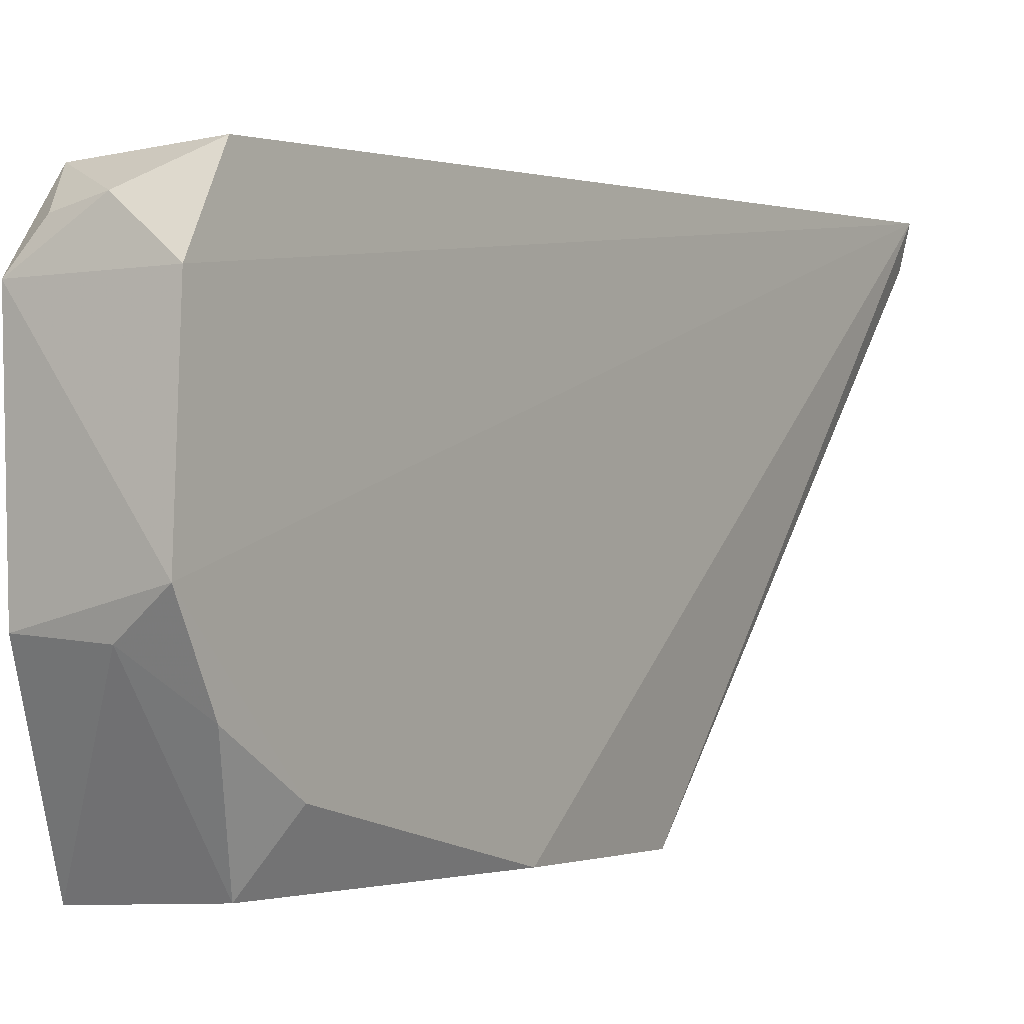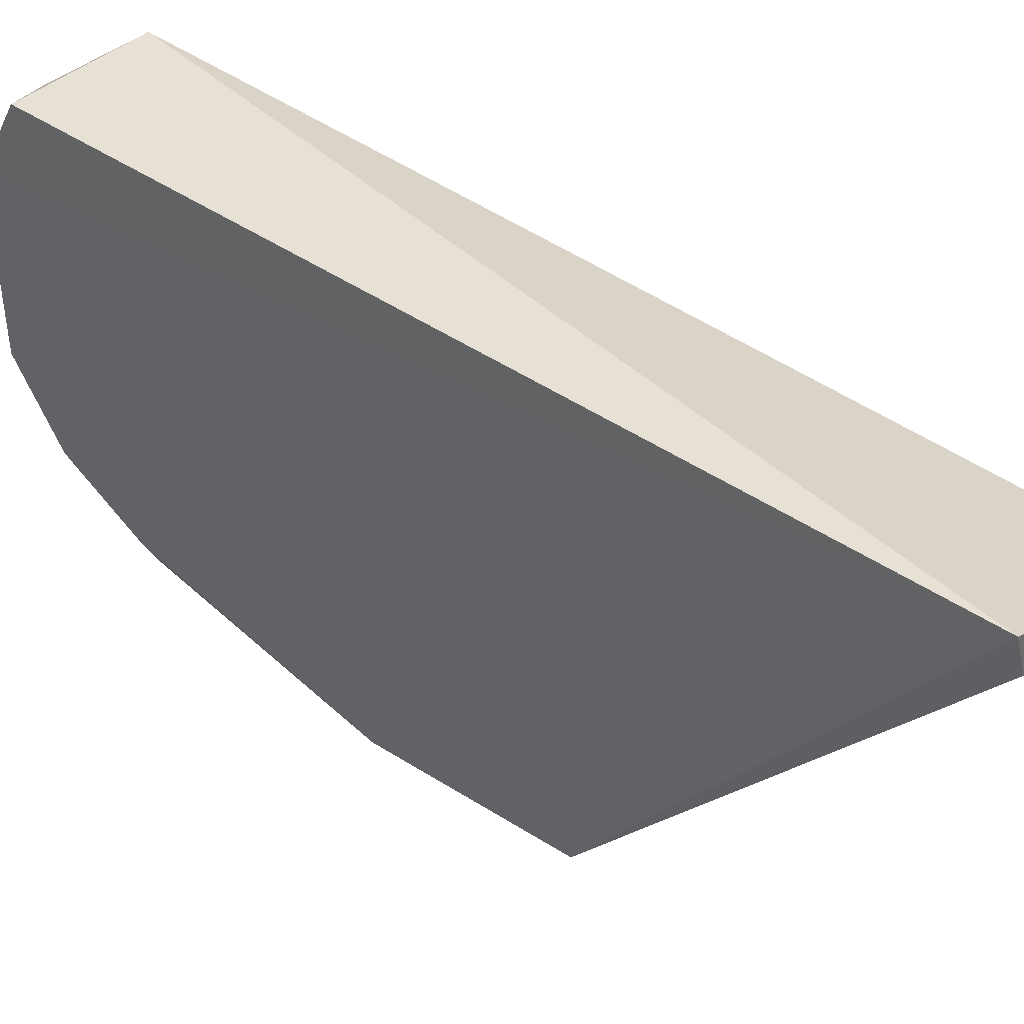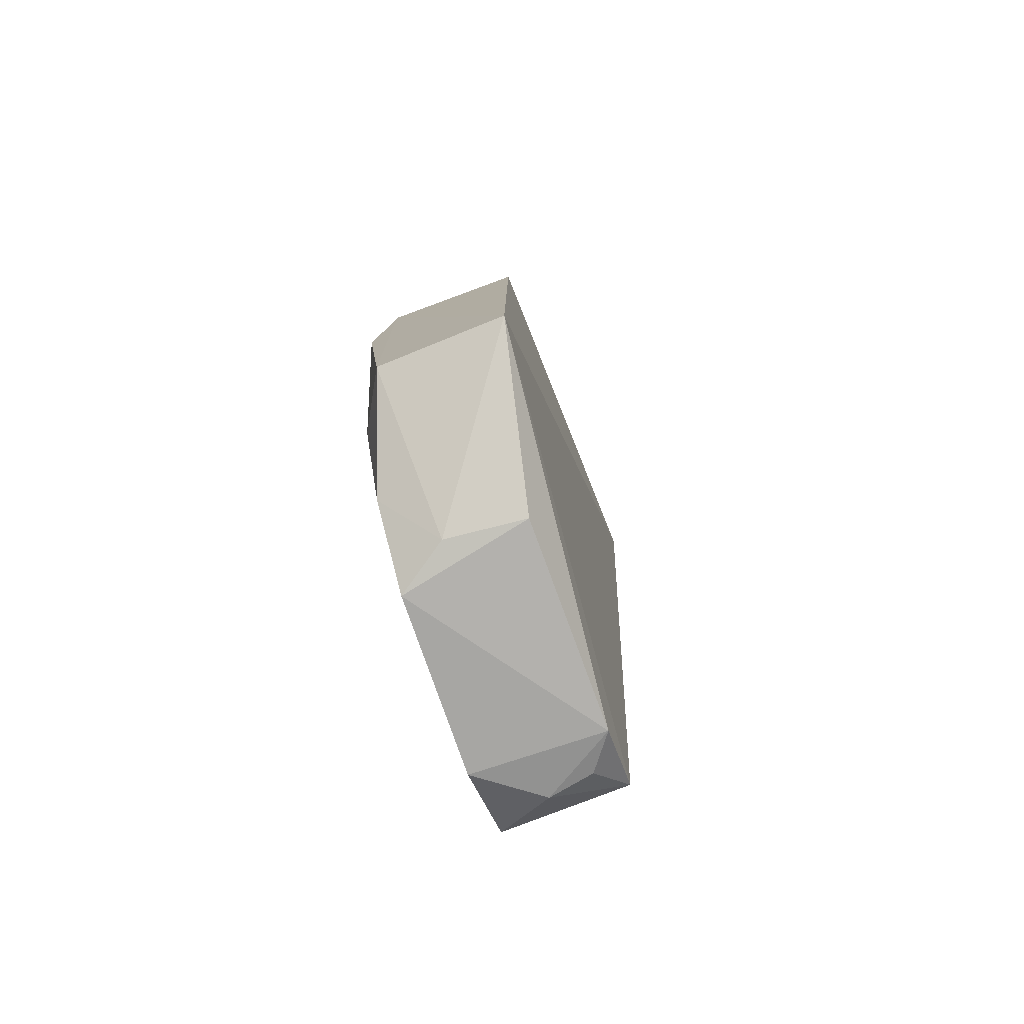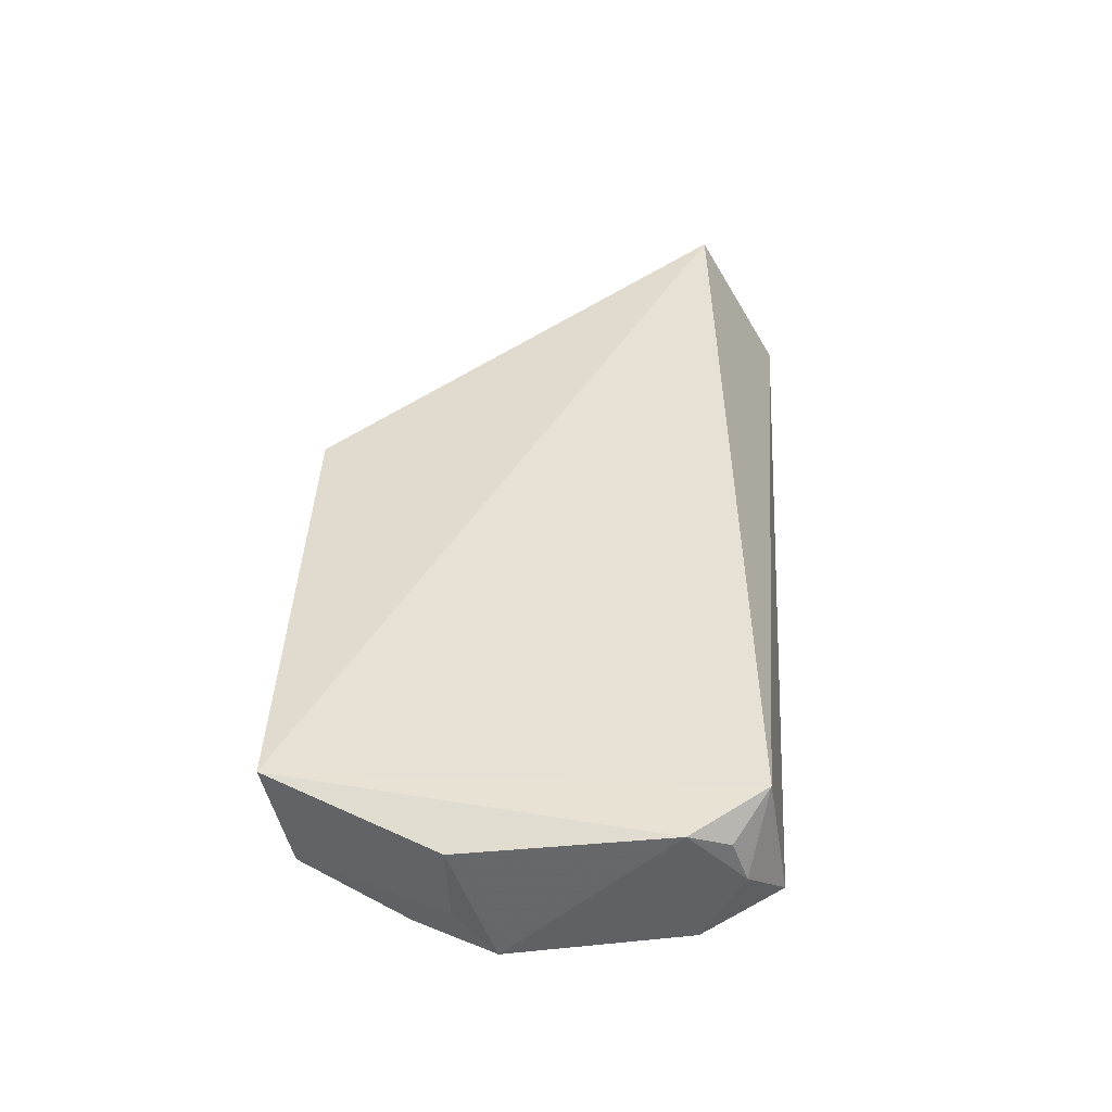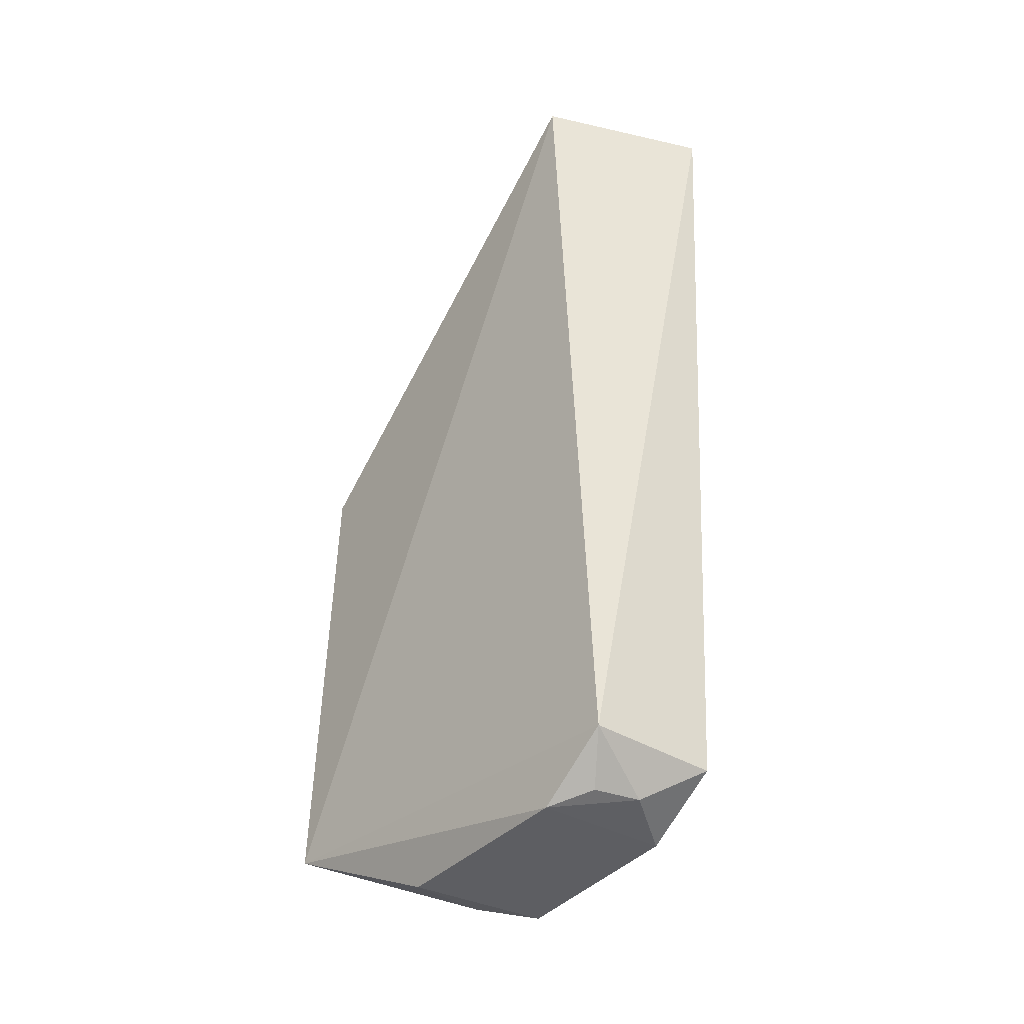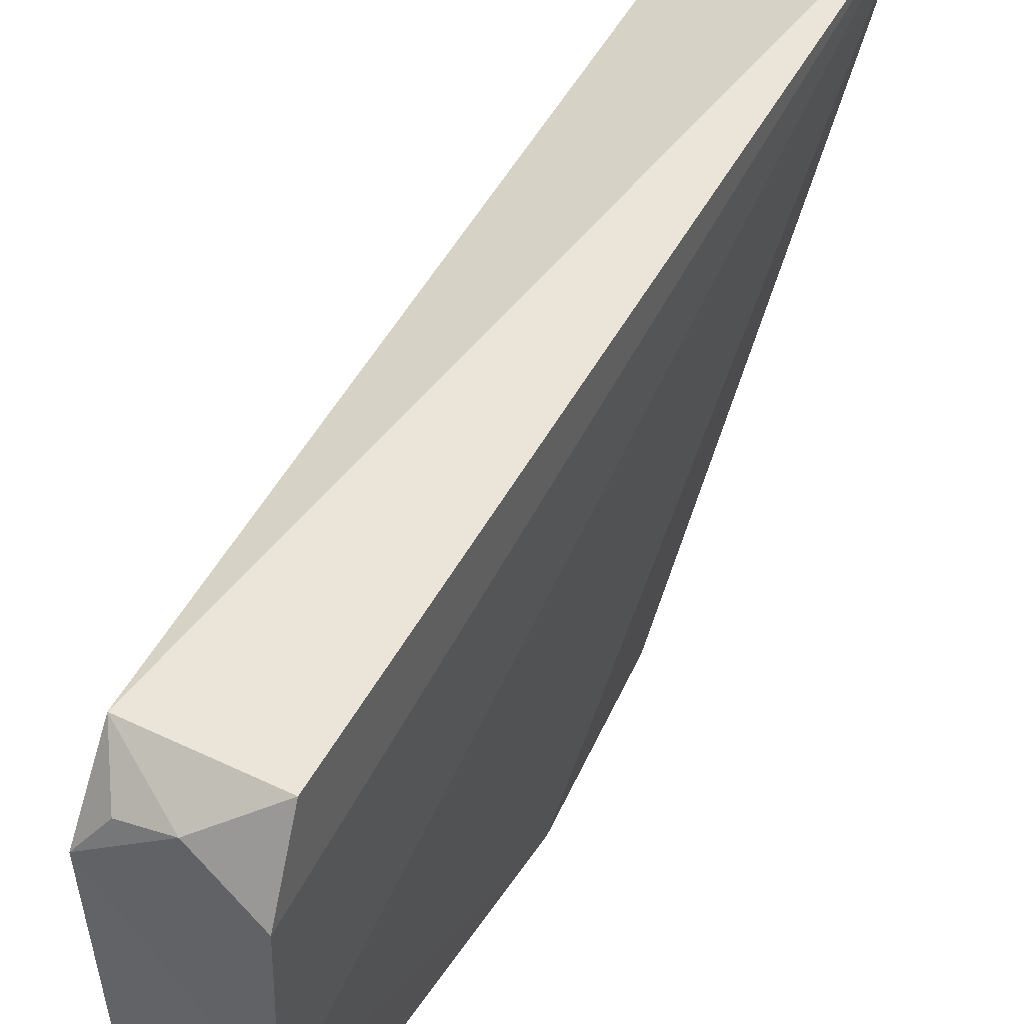
<metadata>
{"format":"obj","ext":"obj","renderer":"f3d","projection":"perspective","resolution":1024,"background":"white","views":[{"elev":-3.2,"azim":-145.5,"up":"+Y"},{"elev":43.6,"azim":-47.7,"up":"+Y"},{"elev":-76.6,"azim":19.8,"up":"+Z"},{"elev":-50.9,"azim":97.9,"up":"+Z"},{"elev":-39.7,"azim":142.8,"up":"+Z"},{"elev":47.5,"azim":-151.8,"up":"+Y"}]}
</metadata>
<code>
v -0.01067 -0.02887 0.02591
v -0.0107 -0.04074 0.01672
v -0.01158 -0.03086 0.0007008
v -0.0153 -0.03089 0.000868
v -0.01529 -0.02705 0.02589
v -0.01062 -0.04119 0.003287
v -0.01351 -0.02889 0.02588
v -0.01494 -0.04082 0.01115
v -0.01163 -0.02875 0.00212
v -0.01521 -0.03586 0.0007558
v -0.01451 -0.04075 0.01635
v -0.01499 -0.02812 0.02594
v -0.0136 -0.02956 0.001028
v -0.01162 -0.03661 0.000902
v -0.01412 -0.04102 0.003558
v -0.01233 -0.02981 0.0009951
v -0.01522 -0.02867 0.002063
v -0.01381 -0.03681 0.0009773
v -0.01506 -0.0394 0.004303
v -0.01511 -0.03807 0.002009
f 6 1 2
f 7 2 1
f 9 5 1
f 9 6 3
f 9 1 6
f 10 4 3
f 10 8 5
f 10 5 4
f 11 2 7
f 11 5 8
f 11 6 2
f 12 7 1
f 12 1 5
f 12 11 7
f 12 5 11
f 13 3 4
f 14 10 3
f 14 3 6
f 15 11 8
f 15 6 11
f 16 13 9
f 16 9 3
f 16 3 13
f 17 13 4
f 17 4 5
f 17 5 9
f 17 9 13
f 18 14 6
f 18 10 14
f 18 6 15
f 19 15 8
f 19 8 10
f 20 18 15
f 20 10 18
f 20 19 10
f 20 15 19

</code>
